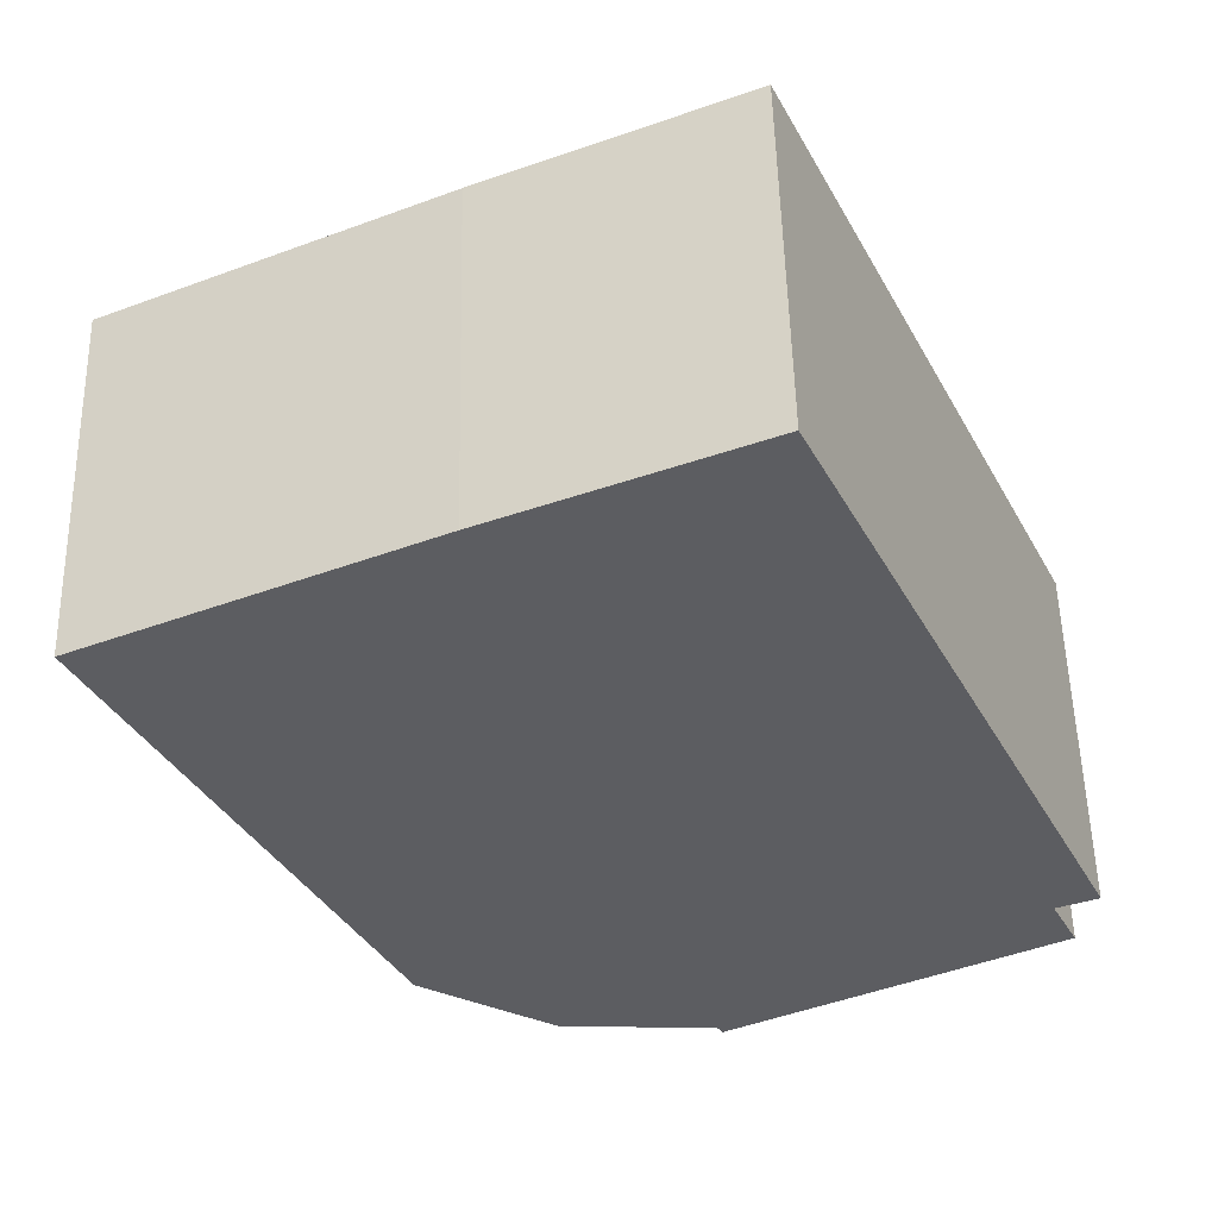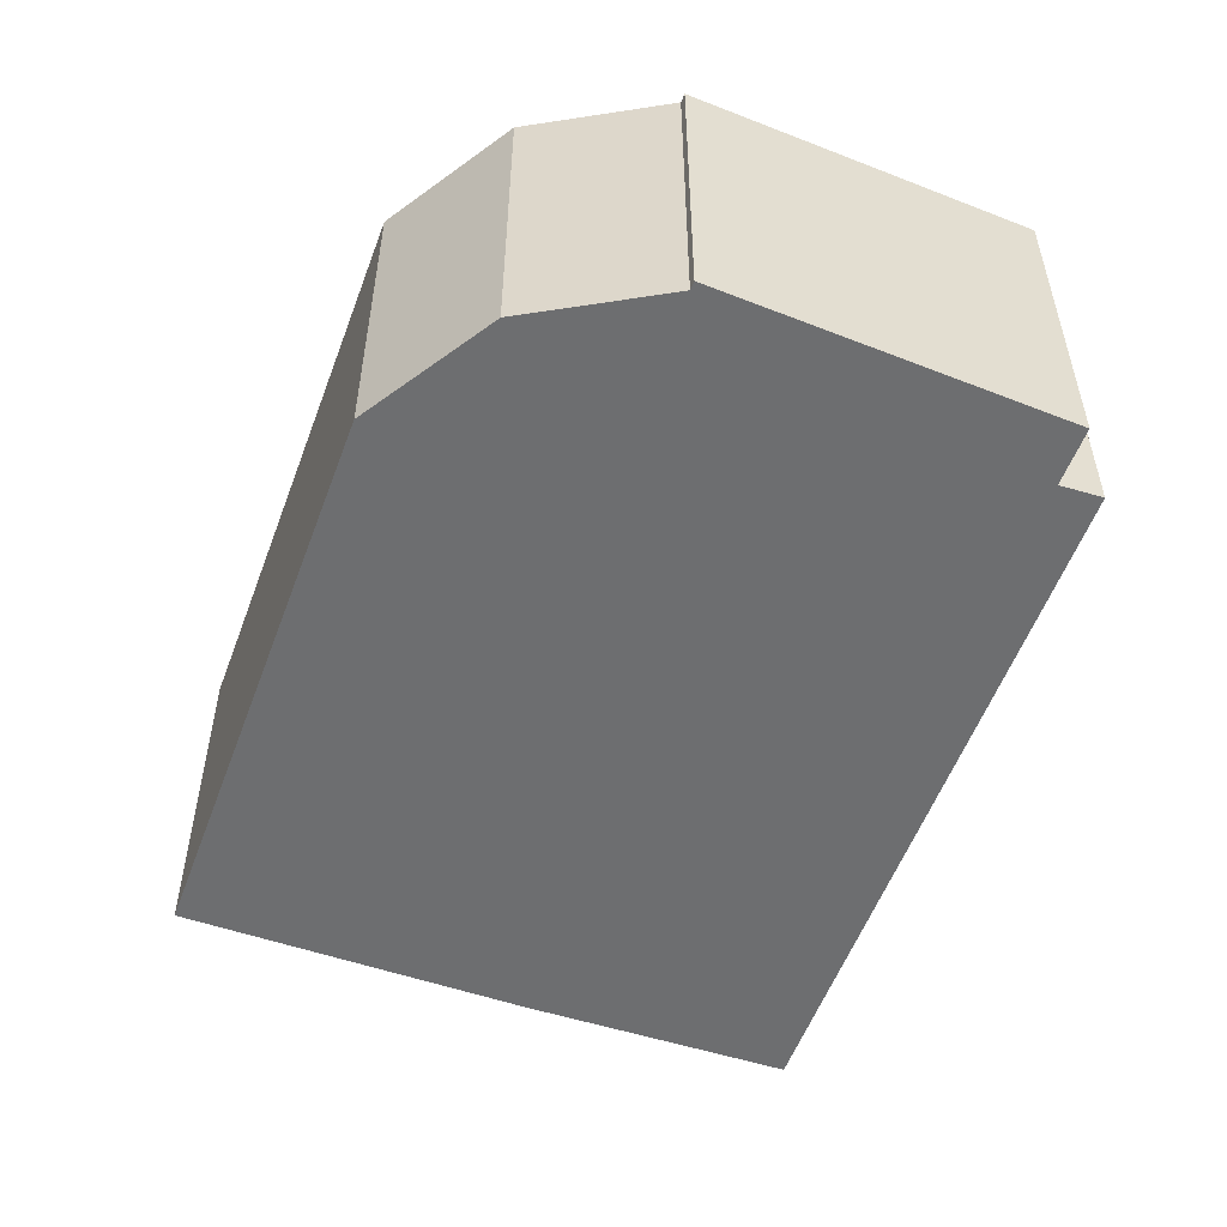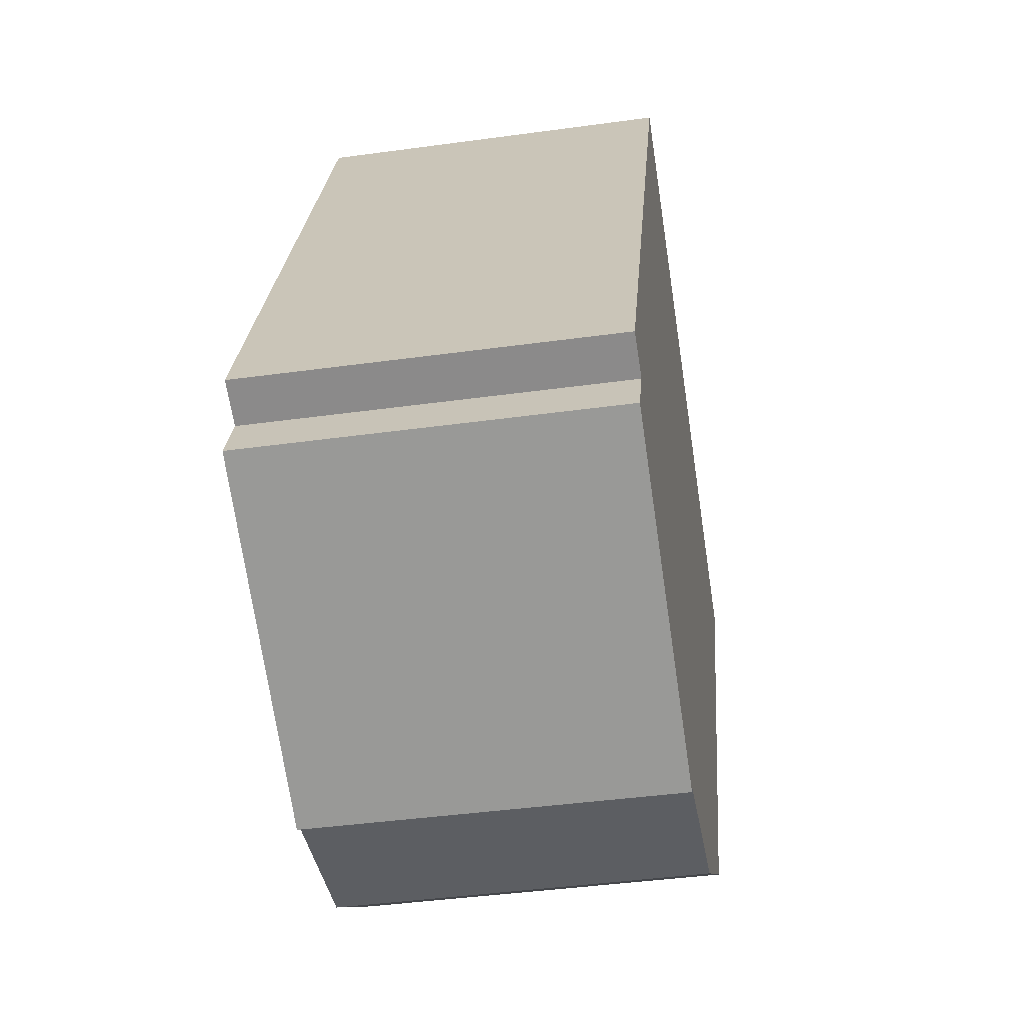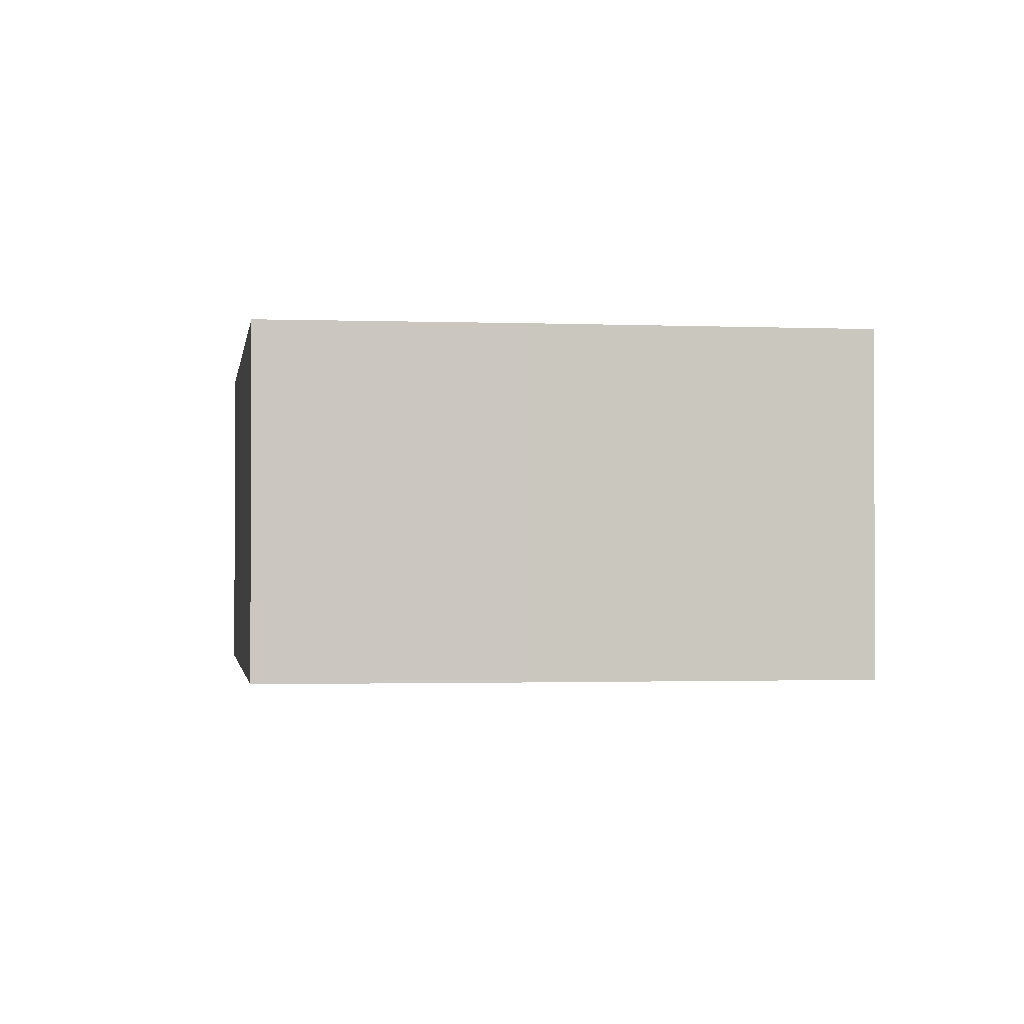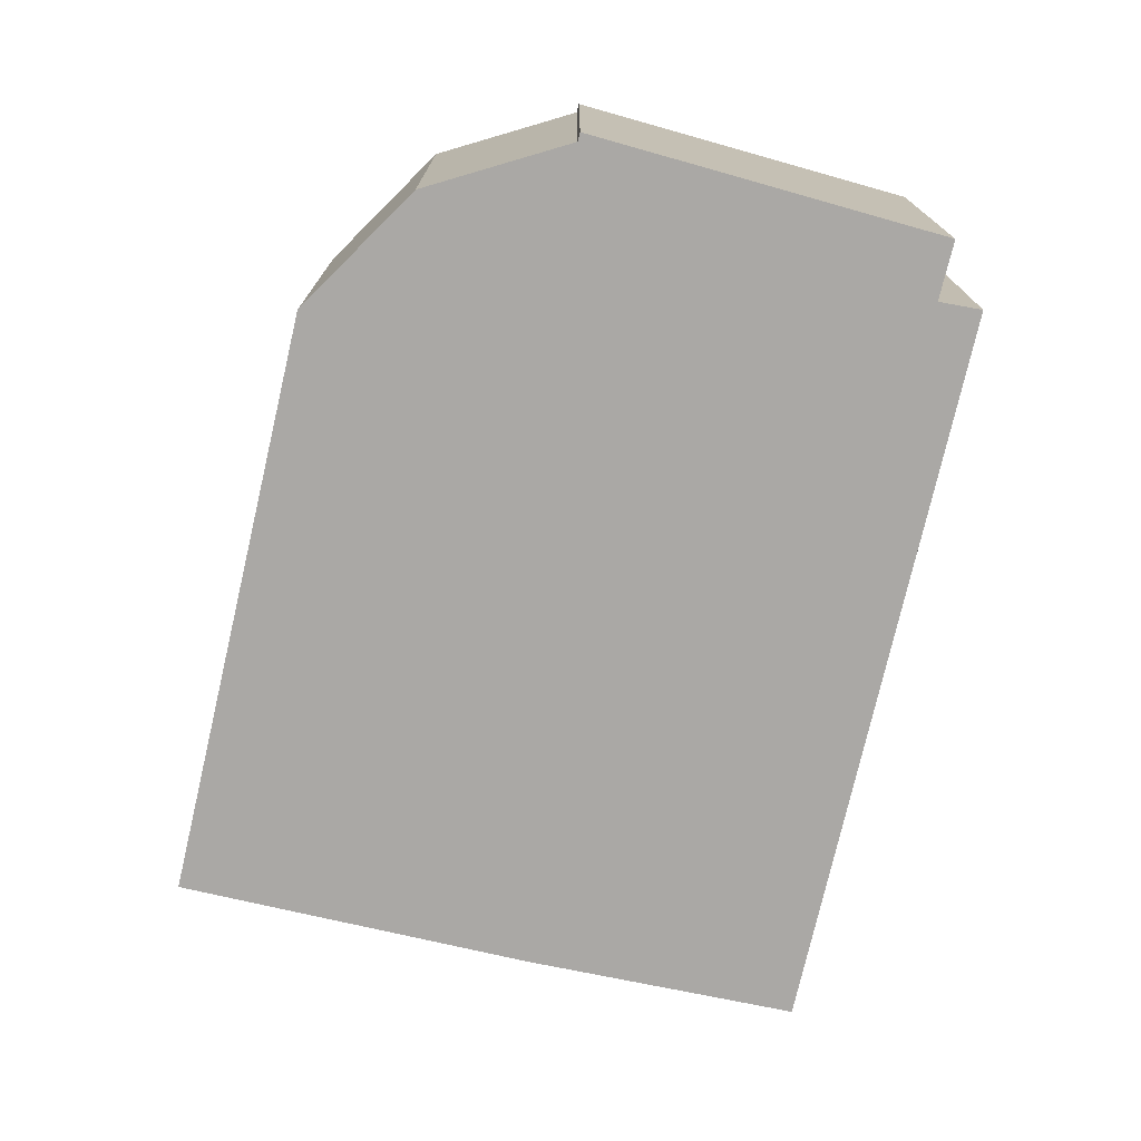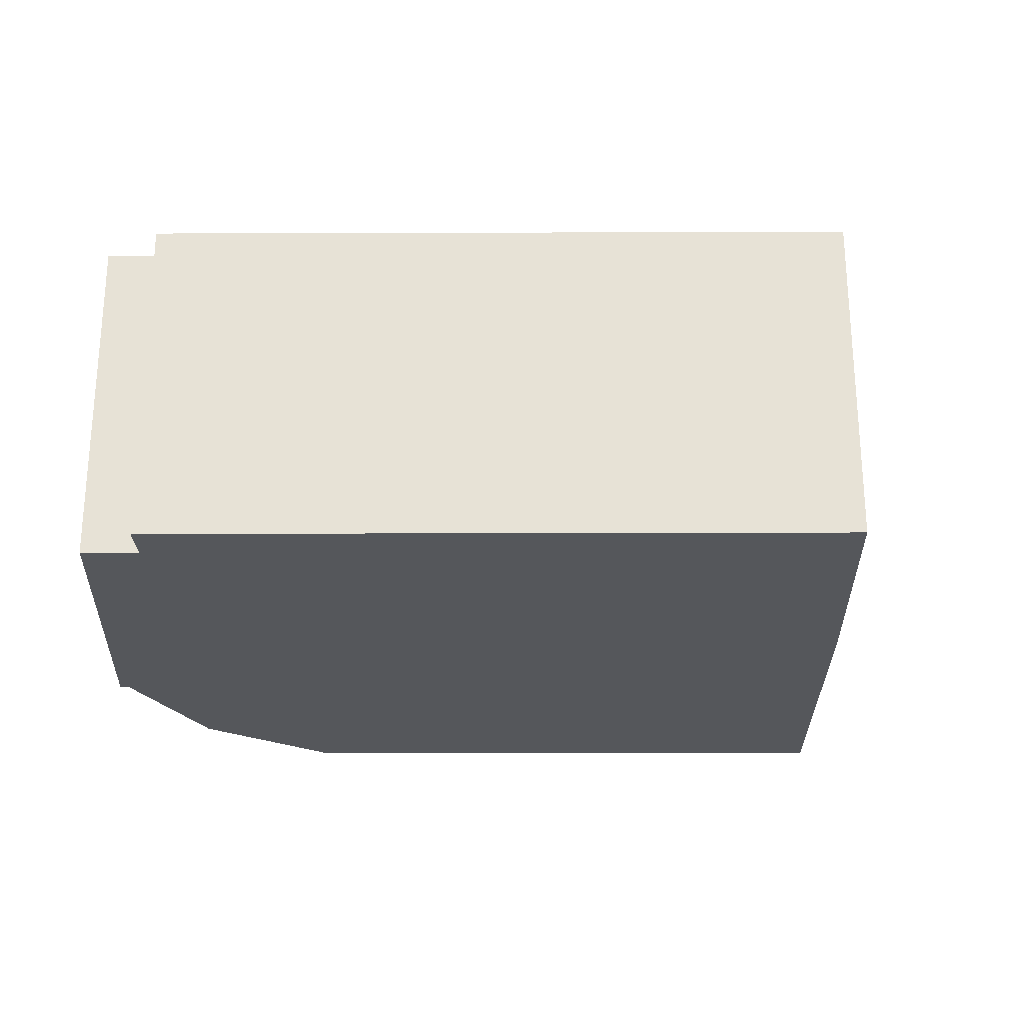
<metadata>
{"format":"obj","ext":"obj","renderer":"f3d","projection":"perspective","resolution":1024,"background":"white","views":[{"elev":53.5,"azim":178.7,"up":"+Z"},{"elev":-54.2,"azim":-174.9,"up":"+Y"},{"elev":-42.0,"azim":-80.6,"up":"+Z"},{"elev":-1.5,"azim":16.5,"up":"+Y"},{"elev":-75.1,"azim":-167.9,"up":"+Y"},{"elev":-26.5,"azim":-64.8,"up":"+Y"}]}
</metadata>
<code>
v  3.898 4.5 8.386
v  0.51 4.5 -0.21
v  0 4.5 2.755e-16
v  4.226 4.5 -3.03
v  4.278 4.5 -2.927
v  6.243 4.5 -2.783
v  7.925 4.5 -1.701
v  11.13 4.5 5.088
v  7.03 4.5 7.01
v  0.18 4.5 -0.895
v  4.226 1.855e-16 -3.03
v  0.18 5.48e-17 -0.895
v  0.51 1.286e-17 -0.21
v  0 0 0
v  3.898 -5.135e-16 8.386
v  6.243 1.704e-16 -2.783
v  4.278 1.792e-16 -2.927
v  7.03 -4.292e-16 7.01
v  11.13 -3.116e-16 5.088
v  7.925 1.042e-16 -1.701
g defaultobject
f 1 2 3
f 2 1 4
f 4 1 5
f 5 1 6
f 6 1 7
f 7 1 8
f 8 1 9
f 4 10 2
f 11 10 4
f 10 11 12
f 12 2 10
f 2 12 13
f 14 1 3
f 1 14 15
f 13 3 2
f 3 13 14
f 16 5 6
f 5 16 17
f 15 9 1
f 9 15 18
f 18 8 9
f 8 18 19
f 19 7 8
f 7 19 20
f 20 6 7
f 6 20 16
f 17 4 5
f 4 17 11
f 14 18 15
f 18 14 13
f 18 13 12
f 18 12 11
f 18 11 17
f 17 19 18
f 19 17 16
f 19 16 20

</code>
